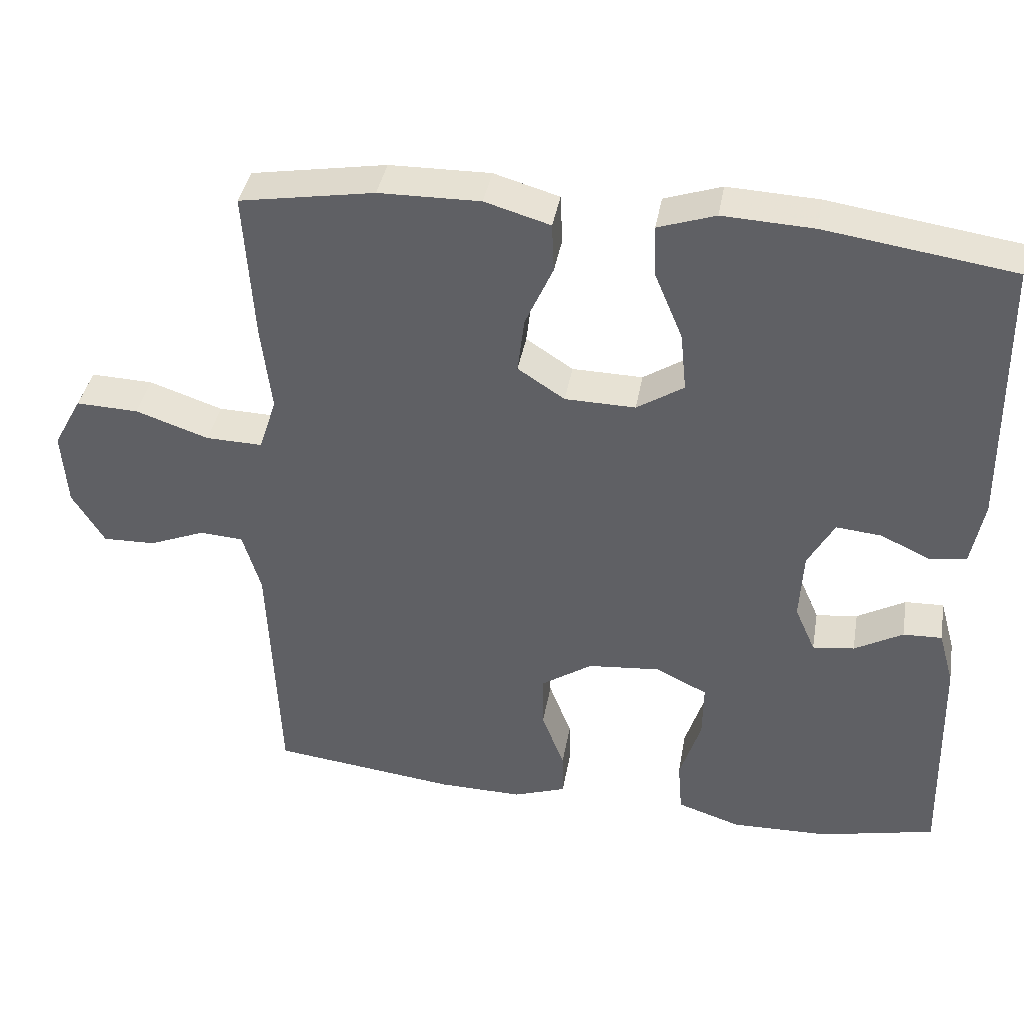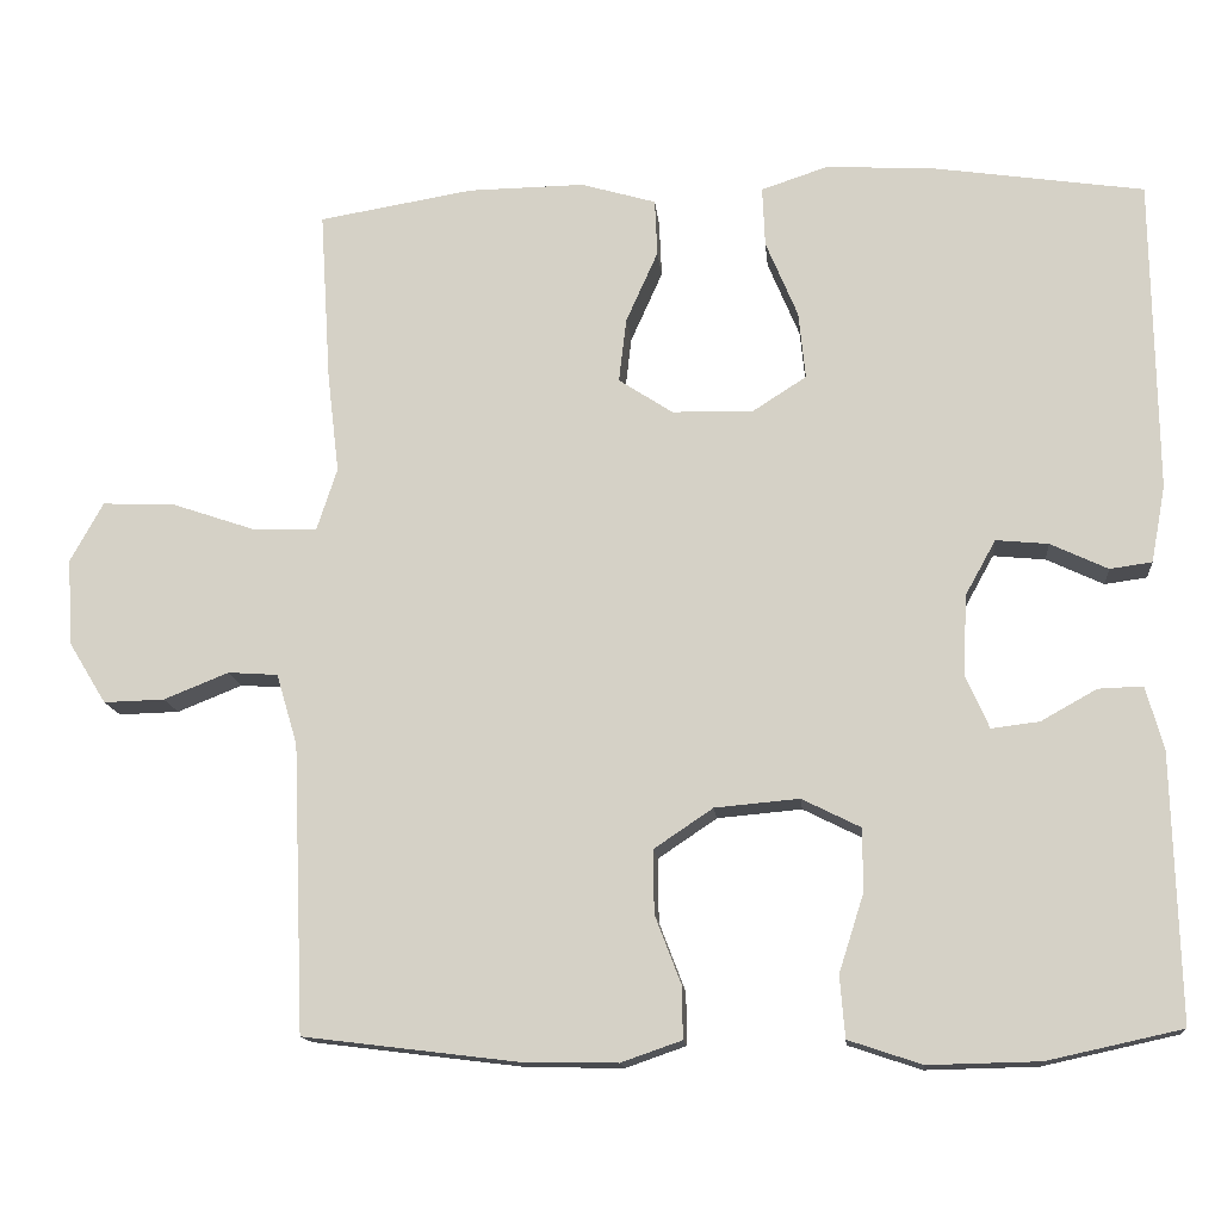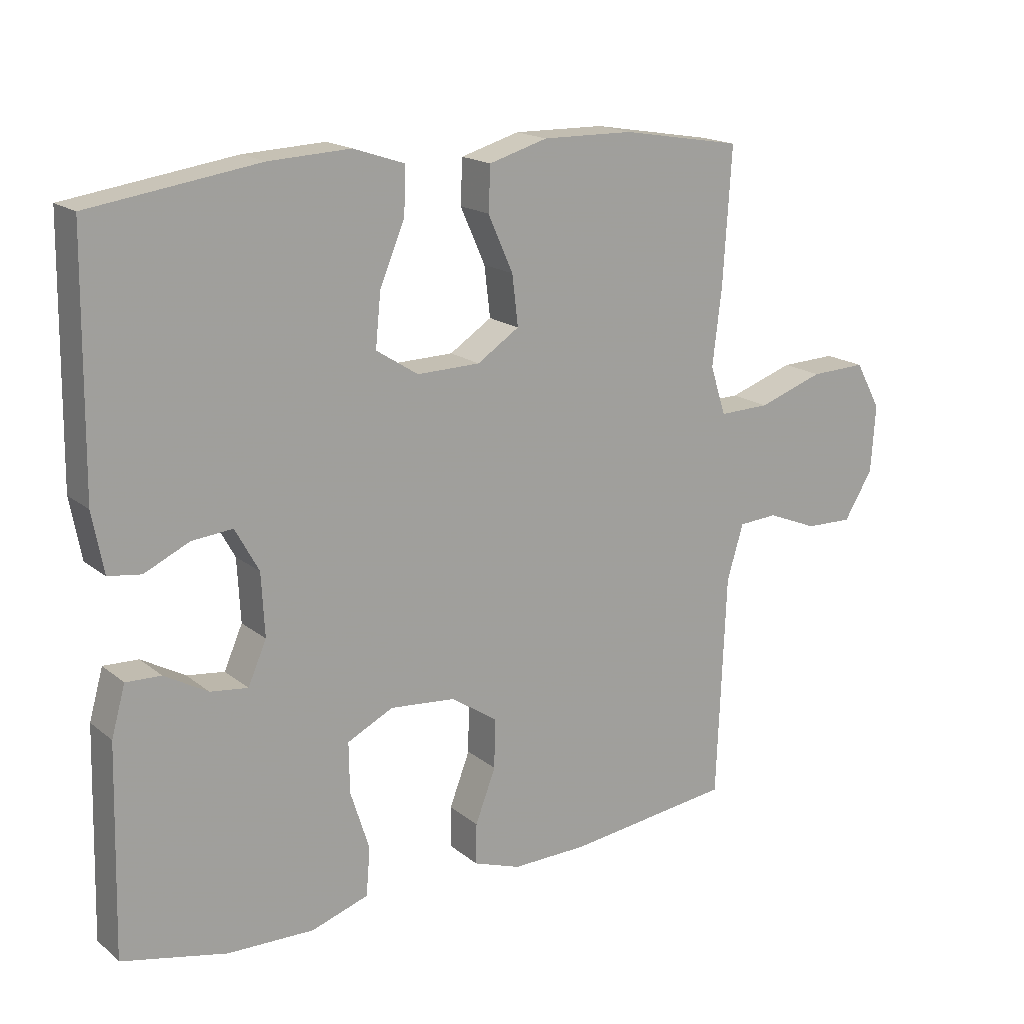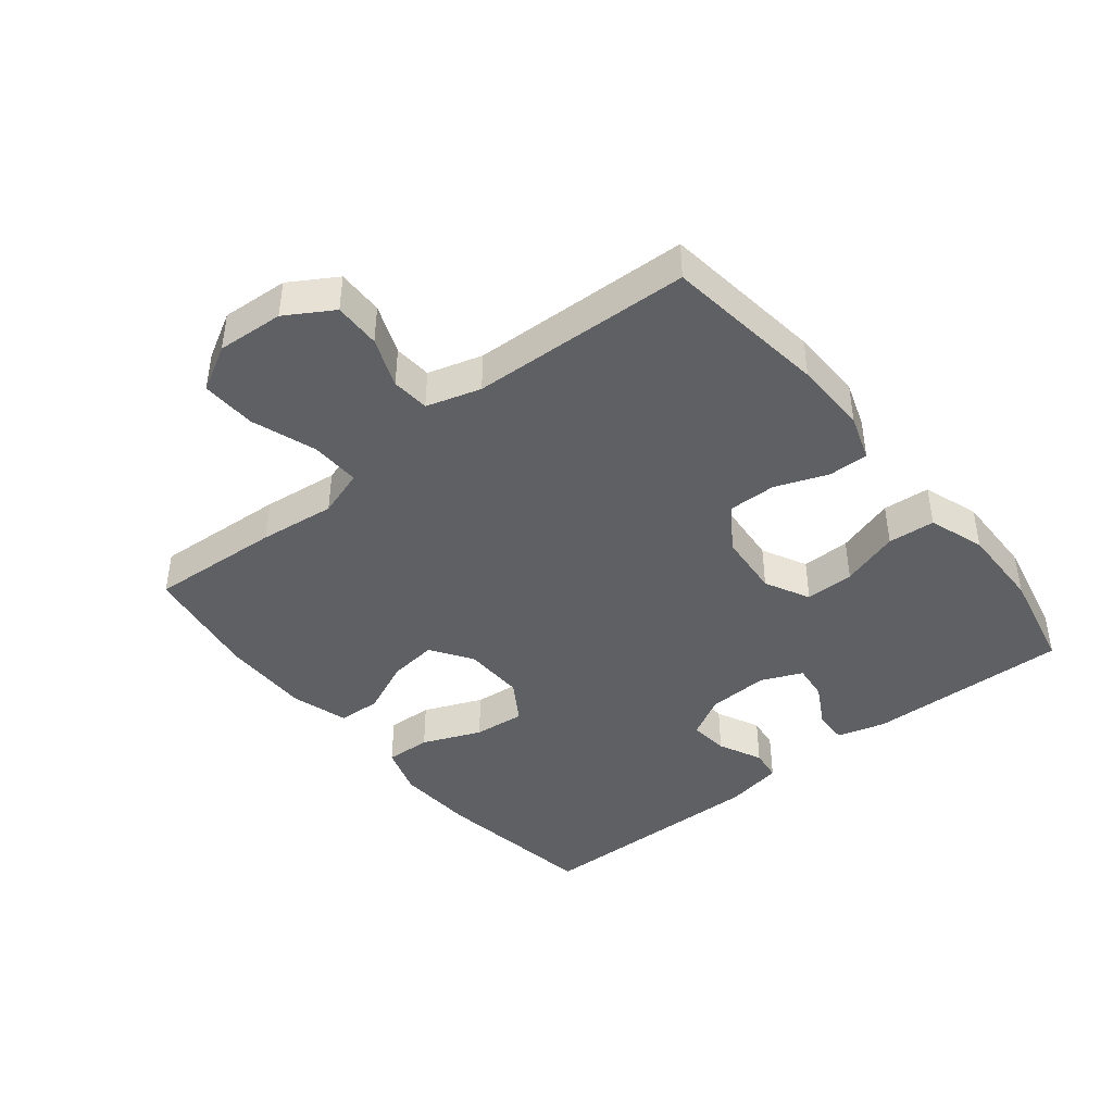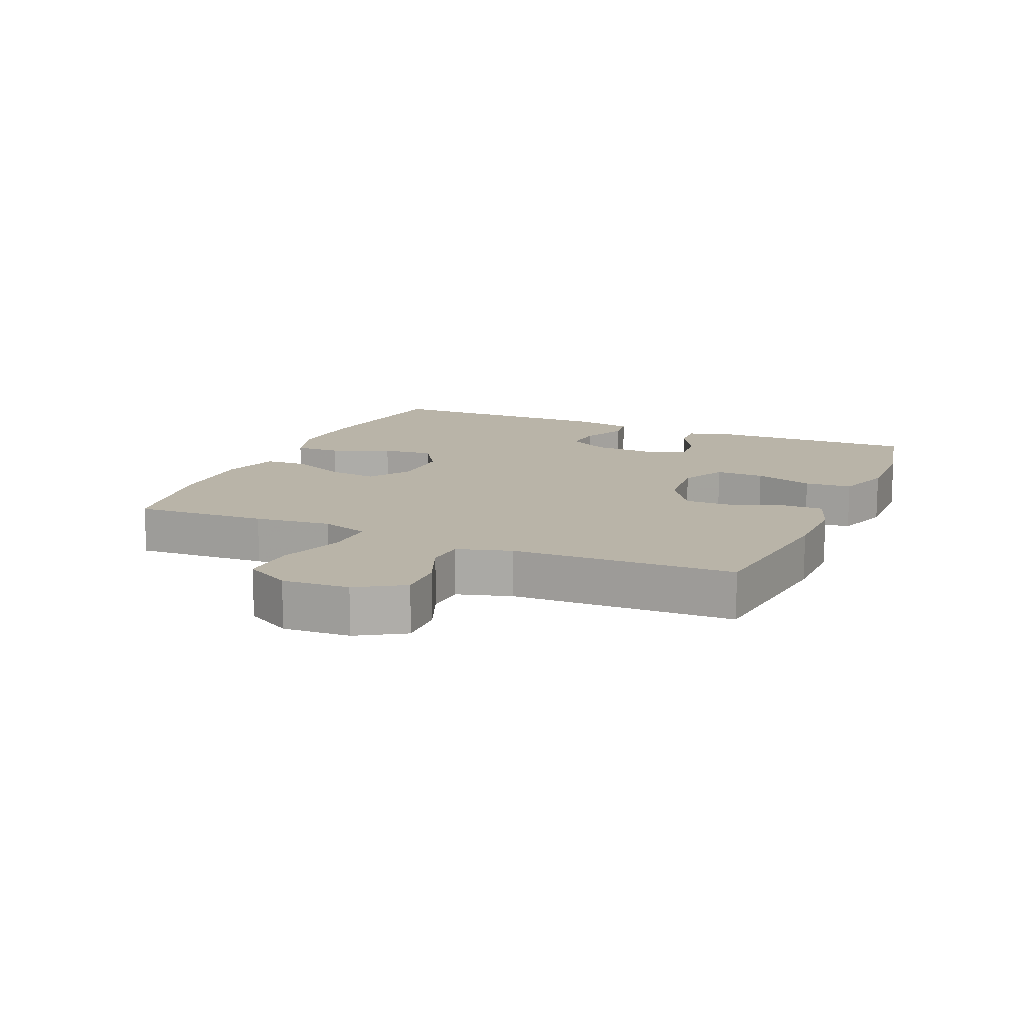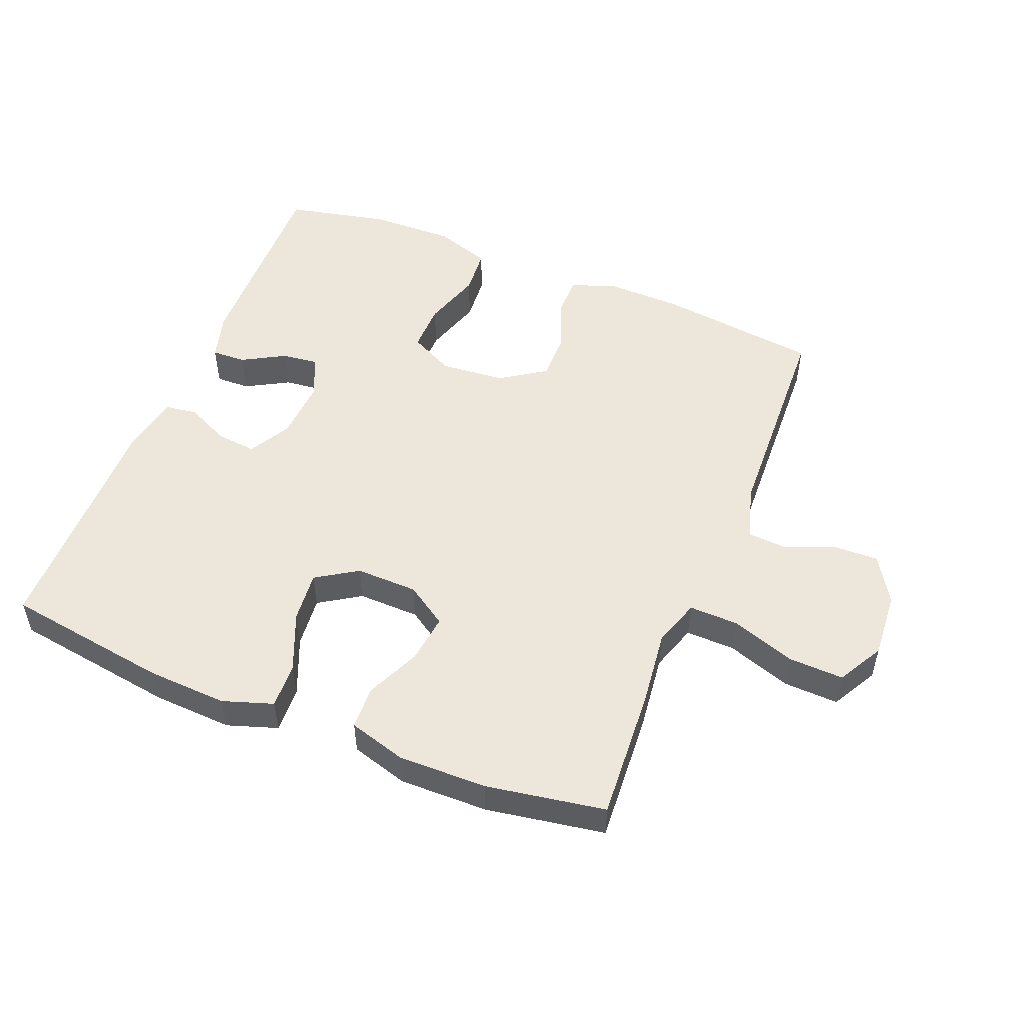
<metadata>
{"format":"obj","ext":"obj","renderer":"f3d","projection":"perspective","resolution":1024,"background":"white","views":[{"elev":39.2,"azim":-170.1,"up":"+Z"},{"elev":-14.2,"azim":-174.6,"up":"+Z"},{"elev":17.4,"azim":-33.4,"up":"+Z"},{"elev":-42.5,"azim":129.0,"up":"+Y"},{"elev":13.2,"azim":113.5,"up":"+Y"},{"elev":51.5,"azim":22.0,"up":"+Y"}]}
</metadata>
<code>
v -0.5 0.07 -0.5
v -0.492 0.07 -0.185
v -0.471 0.07 -0.11
v -0.418 0.07 -0.112
v -0.352 0.07 -0.149
v -0.295 0.07 -0.156
v -0.267 0.07 -0.092
v -0.272 0.07 0.003
v -0.308 0.07 0.068
v -0.37 0.07 0.062
v -0.438 0.07 0.03
v -0.488 0.07 0.037
v -0.505 0.07 0.128
v -0.5 0.07 0.5
v -0.244 0.07 0.538
v -0.12 0.07 0.544
v -0.042 0.07 0.518
v -0.045 0.07 0.447
v -0.083 0.07 0.356
v -0.091 0.07 0.276
v -0.027 0.07 0.235
v 0.069 0.07 0.237
v 0.133 0.07 0.279
v 0.124 0.07 0.355
v 0.086 0.07 0.44
v 0.089 0.07 0.507
v 0.178 0.07 0.533
v 0.316 0.07 0.531
v 0.5 0.07 0.5
v 0.487 0.07 0.295
v 0.473 0.07 0.177
v 0.497 0.07 0.103
v 0.574 0.07 0.105
v 0.674 0.07 0.139
v 0.759 0.07 0.142
v 0.798 0.07 0.071
v 0.791 0.07 -0.032
v 0.747 0.07 -0.104
v 0.675 0.07 -0.102
v 0.598 0.07 -0.071
v 0.539 0.07 -0.075
v 0.514 0.07 -0.159
v 0.5 0.07 -0.5
v 0.247 0.07 -0.531
v 0.133 0.07 -0.533
v 0.061 0.07 -0.508
v 0.062 0.07 -0.446
v 0.093 0.07 -0.365
v 0.094 0.07 -0.29
v 0.024 0.07 -0.243
v -0.076 0.07 -0.234
v -0.146 0.07 -0.269
v -0.145 0.07 -0.345
v -0.116 0.07 -0.436
v -0.122 0.07 -0.509
v -0.209 0.07 -0.538
v -0.341 0.07 -0.535
v -0.5 0 -0.5
v -0.492 0 -0.185
v -0.471 0 -0.11
v -0.418 0 -0.112
v -0.352 0 -0.149
v -0.295 0 -0.156
v -0.267 0 -0.092
v -0.272 0 0.003
v -0.308 0 0.068
v -0.37 0 0.062
v -0.438 0 0.03
v -0.488 0 0.037
v -0.505 0 0.128
v -0.5 0 0.5
v -0.244 0 0.538
v -0.12 0 0.544
v -0.042 0 0.518
v -0.045 0 0.447
v -0.083 0 0.356
v -0.091 0 0.276
v -0.027 0 0.235
v 0.069 0 0.237
v 0.133 0 0.279
v 0.124 0 0.355
v 0.086 0 0.44
v 0.089 0 0.507
v 0.178 0 0.533
v 0.316 0 0.531
v 0.5 0 0.5
v 0.487 0 0.295
v 0.473 0 0.177
v 0.497 0 0.103
v 0.574 0 0.105
v 0.674 0 0.139
v 0.759 0 0.142
v 0.798 0 0.071
v 0.791 0 -0.032
v 0.747 0 -0.104
v 0.675 0 -0.102
v 0.598 0 -0.071
v 0.539 0 -0.075
v 0.514 0 -0.159
v 0.5 0 -0.5
v 0.247 0 -0.531
v 0.133 0 -0.533
v 0.061 0 -0.508
v 0.062 0 -0.446
v 0.093 0 -0.365
v 0.094 0 -0.29
v 0.024 0 -0.243
v -0.076 0 -0.234
v -0.146 0 -0.269
v -0.145 0 -0.345
v -0.116 0 -0.436
v -0.122 0 -0.509
v -0.209 0 -0.538
v -0.341 0 -0.535
f 3 4 5
f 2 3 5
f 1 2 5
f 57 1 5
f 56 57 5
f 55 56 5
f 54 55 5
f 53 54 5
f 52 53 5 6
f 51 52 6 7
f 50 51 7 8
f 49 50 8 9
f 46 47 48
f 45 46 48
f 44 45 48
f 43 44 48
f 42 43 48
f 41 42 48 49
f 38 39 40
f 37 38 40
f 36 37 40
f 35 36 40
f 34 35 40
f 33 34 40
f 32 33 40 41
f 41 49 9
f 32 41 9
f 31 32 9
f 29 30 31
f 28 29 31
f 27 28 31
f 26 27 31
f 25 26 31
f 24 25 31
f 17 18 19
f 16 17 19
f 15 16 19
f 14 15 19
f 13 14 19
f 12 13 19
f 11 12 19
f 10 11 19
f 10 19 20
f 9 10 20 21
f 23 24 31
f 22 23 31
f 9 21 22 31
f 62 61 60
f 62 60 59
f 62 59 58
f 62 58 114
f 62 114 113
f 62 113 112
f 62 112 111
f 62 111 110
f 63 62 110 109
f 64 63 109 108
f 65 64 108 107
f 66 65 107 106
f 105 104 103
f 105 103 102
f 105 102 101
f 105 101 100
f 105 100 99
f 106 105 99 98
f 97 96 95
f 97 95 94
f 97 94 93
f 97 93 92
f 97 92 91
f 97 91 90
f 98 97 90 89
f 66 106 98
f 66 98 89
f 66 89 88
f 88 87 86
f 88 86 85
f 88 85 84
f 88 84 83
f 88 83 82
f 88 82 81
f 76 75 74
f 76 74 73
f 76 73 72
f 76 72 71
f 76 71 70
f 76 70 69
f 76 69 68
f 76 68 67
f 77 76 67
f 78 77 67 66
f 88 81 80
f 88 80 79
f 88 79 78 66
f 1 58 59 2
f 2 59 60 3
f 3 60 61 4
f 4 61 62 5
f 5 62 63 6
f 6 63 64 7
f 7 64 65 8
f 8 65 66 9
f 9 66 67 10
f 10 67 68 11
f 11 68 69 12
f 12 69 70 13
f 13 70 71 14
f 14 71 72 15
f 15 72 73 16
f 16 73 74 17
f 17 74 75 18
f 18 75 76 19
f 19 76 77 20
f 20 77 78 21
f 21 78 79 22
f 22 79 80 23
f 23 80 81 24
f 24 81 82 25
f 25 82 83 26
f 26 83 84 27
f 27 84 85 28
f 28 85 86 29
f 29 86 87 30
f 30 87 88 31
f 31 88 89 32
f 32 89 90 33
f 33 90 91 34
f 34 91 92 35
f 35 92 93 36
f 36 93 94 37
f 37 94 95 38
f 38 95 96 39
f 39 96 97 40
f 40 97 98 41
f 41 98 99 42
f 42 99 100 43
f 43 100 101 44
f 44 101 102 45
f 45 102 103 46
f 46 103 104 47
f 47 104 105 48
f 48 105 106 49
f 49 106 107 50
f 50 107 108 51
f 51 108 109 52
f 52 109 110 53
f 53 110 111 54
f 54 111 112 55
f 55 112 113 56
f 56 113 114 57
f 57 114 58 1

</code>
